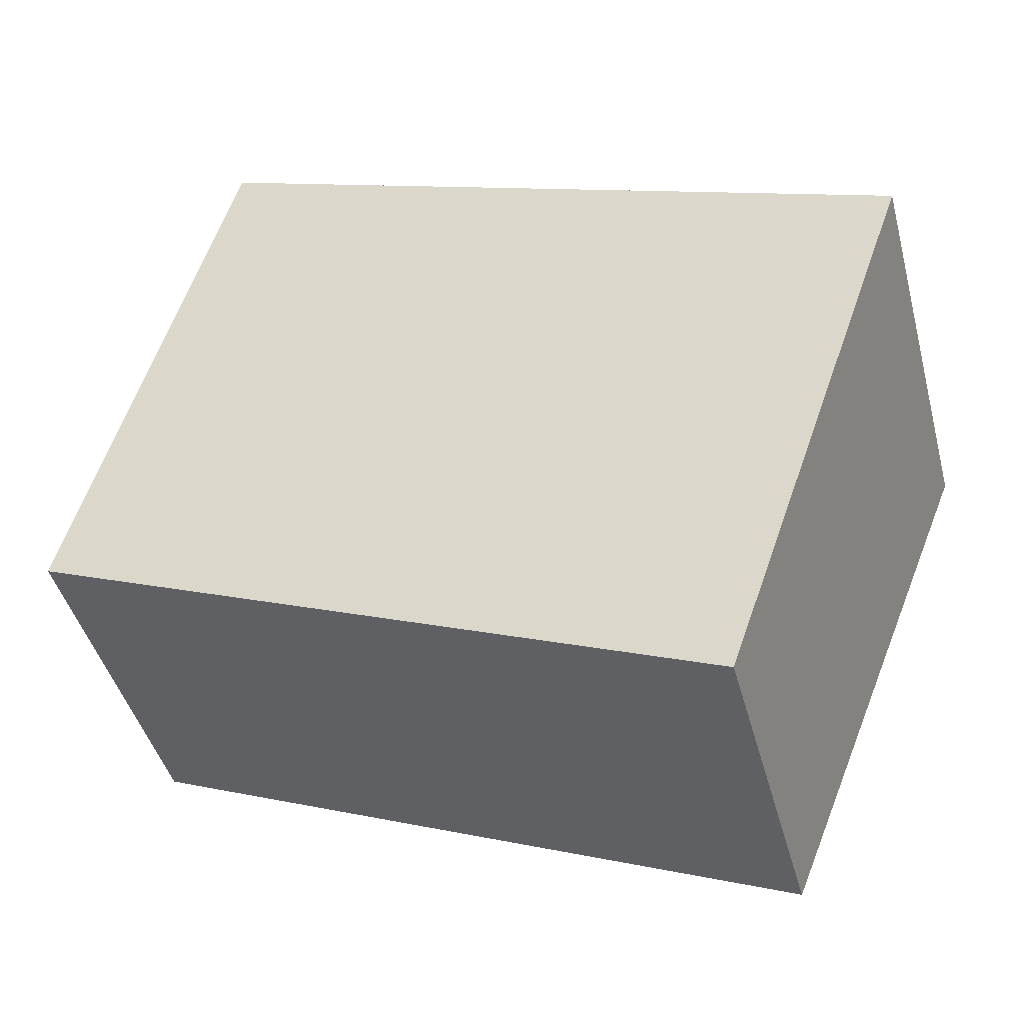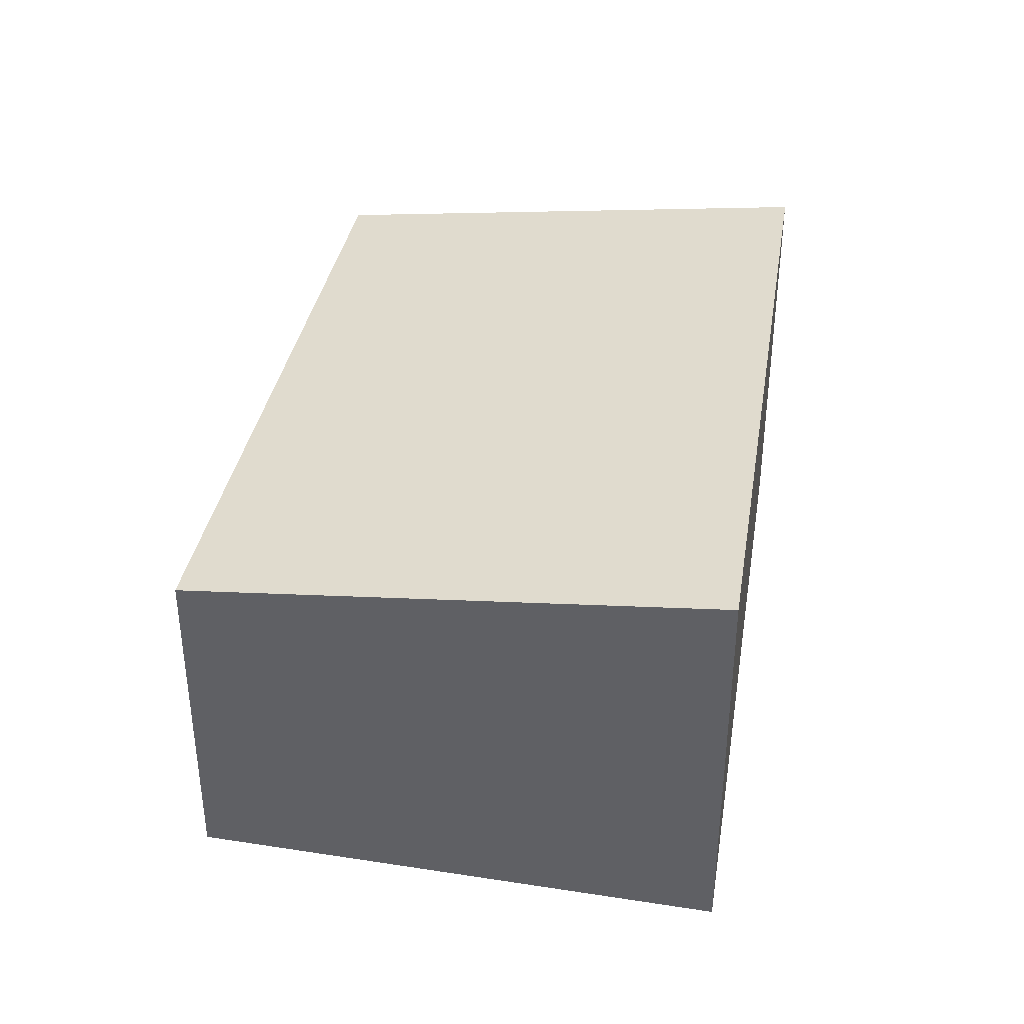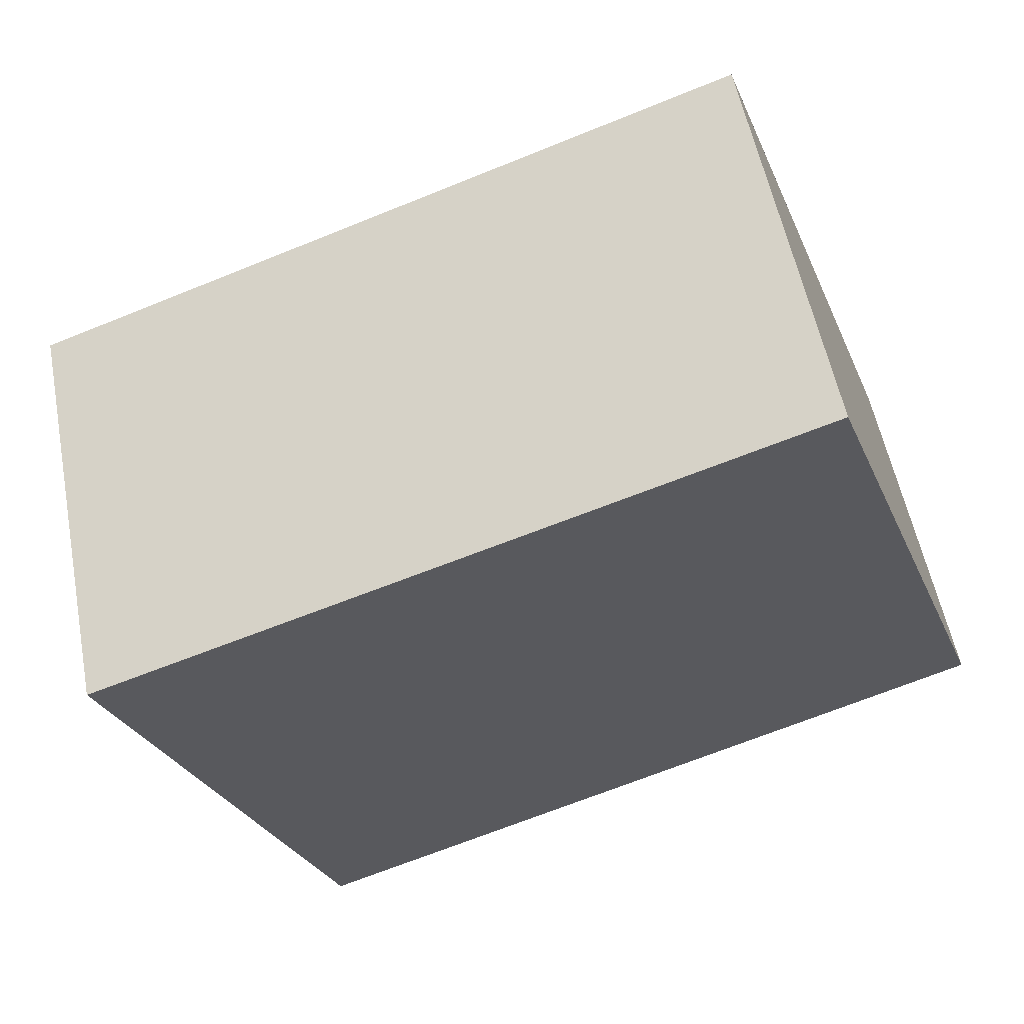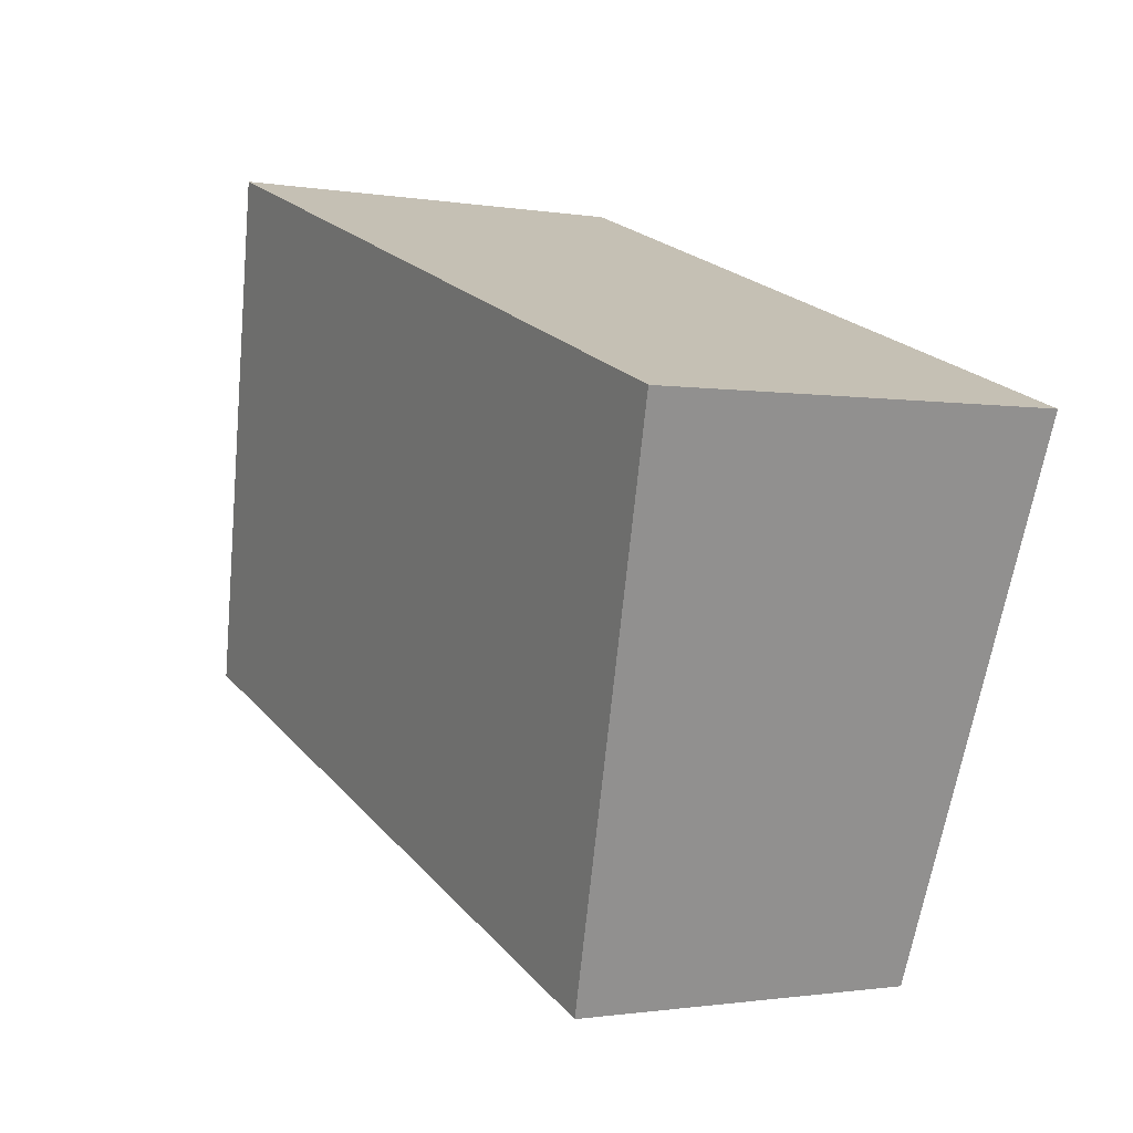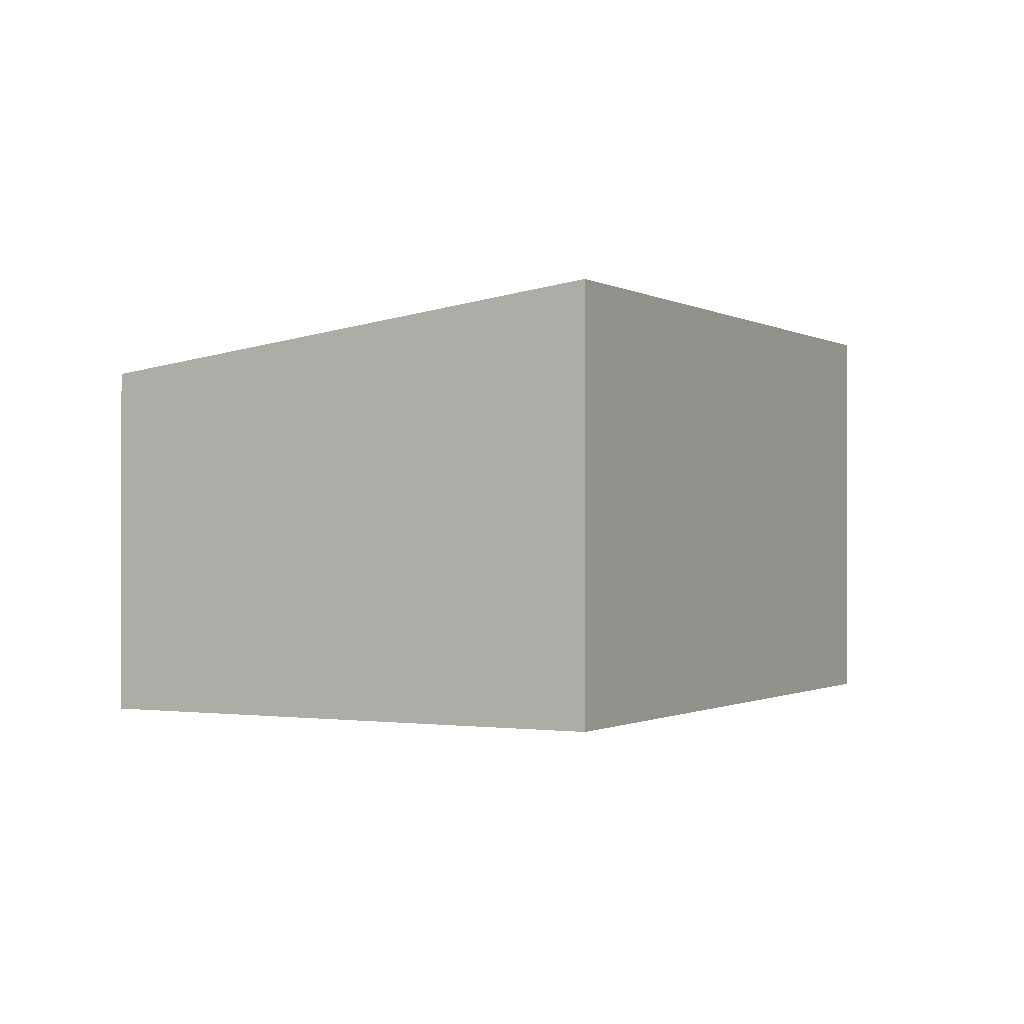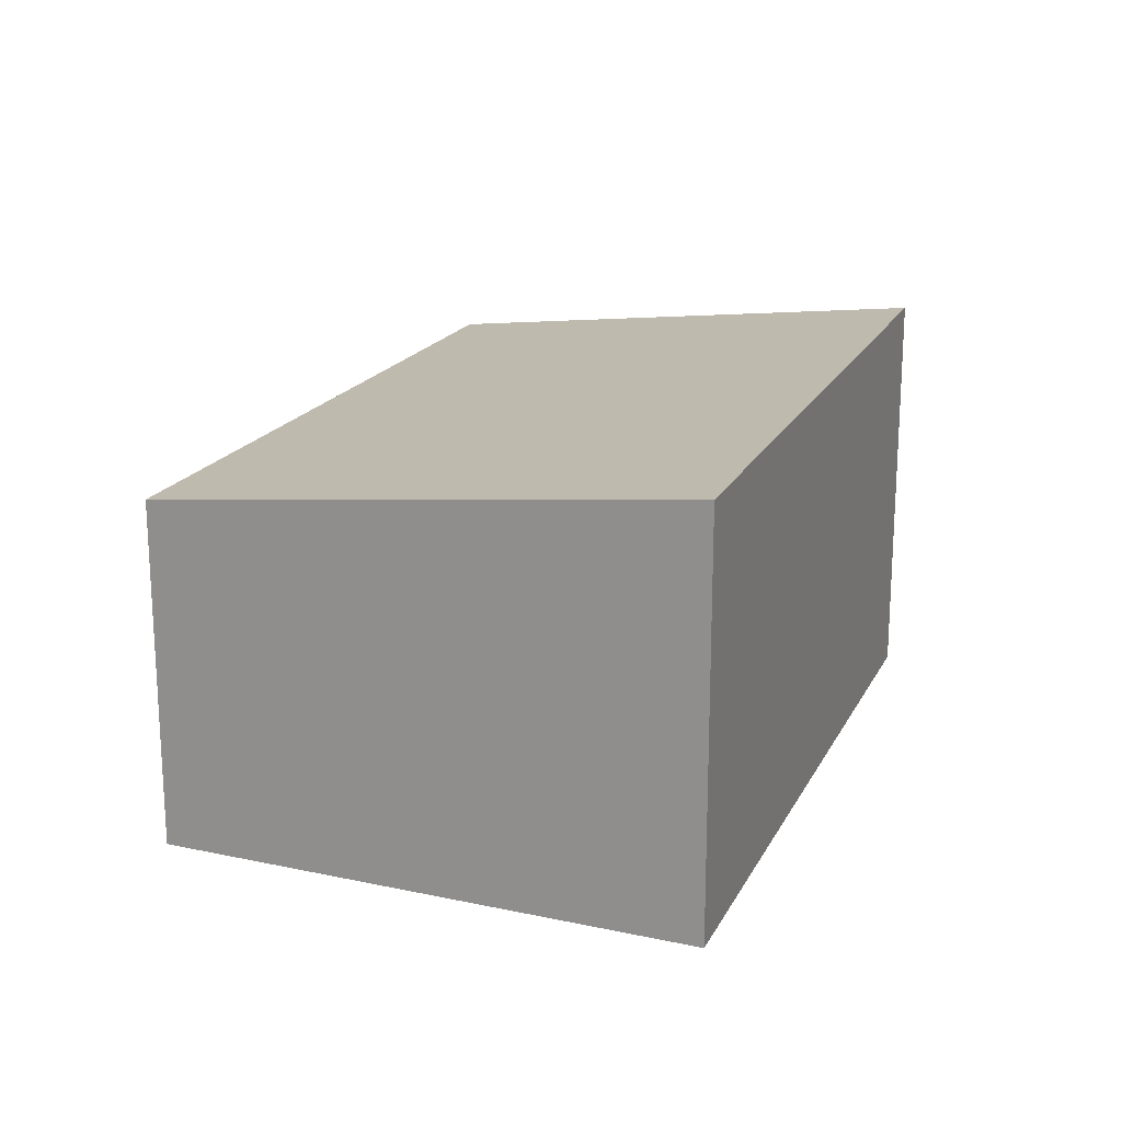
<metadata>
{"format":"obj","ext":"obj","renderer":"f3d","projection":"perspective","resolution":1024,"background":"white","views":[{"elev":-44.4,"azim":-165.2,"up":"+Z"},{"elev":38.3,"azim":-100.9,"up":"+Y"},{"elev":56.3,"azim":-11.0,"up":"+Z"},{"elev":-1.1,"azim":-122.5,"up":"+Z"},{"elev":-0.8,"azim":-82.3,"up":"+Y"},{"elev":19.3,"azim":-89.9,"up":"+Y"}]}
</metadata>
<code>
v  2.127 3.622 -5.259
v  7.213 4.305 2.625
v  9.129 3.652 -2.451
v  0 4.305 2.636e-16
v  0 0 0
v  2.127 3.22e-16 -5.259
v  7.213 -1.607e-16 2.625
v  9.129 1.501e-16 -2.451
g defaultobject
f 1 2 3
f 2 1 4
f 1 5 4
f 5 1 6
f 5 2 4
f 2 5 7
f 7 3 2
f 3 7 8
f 8 1 3
f 1 8 6
f 6 7 5
f 7 6 8

</code>
